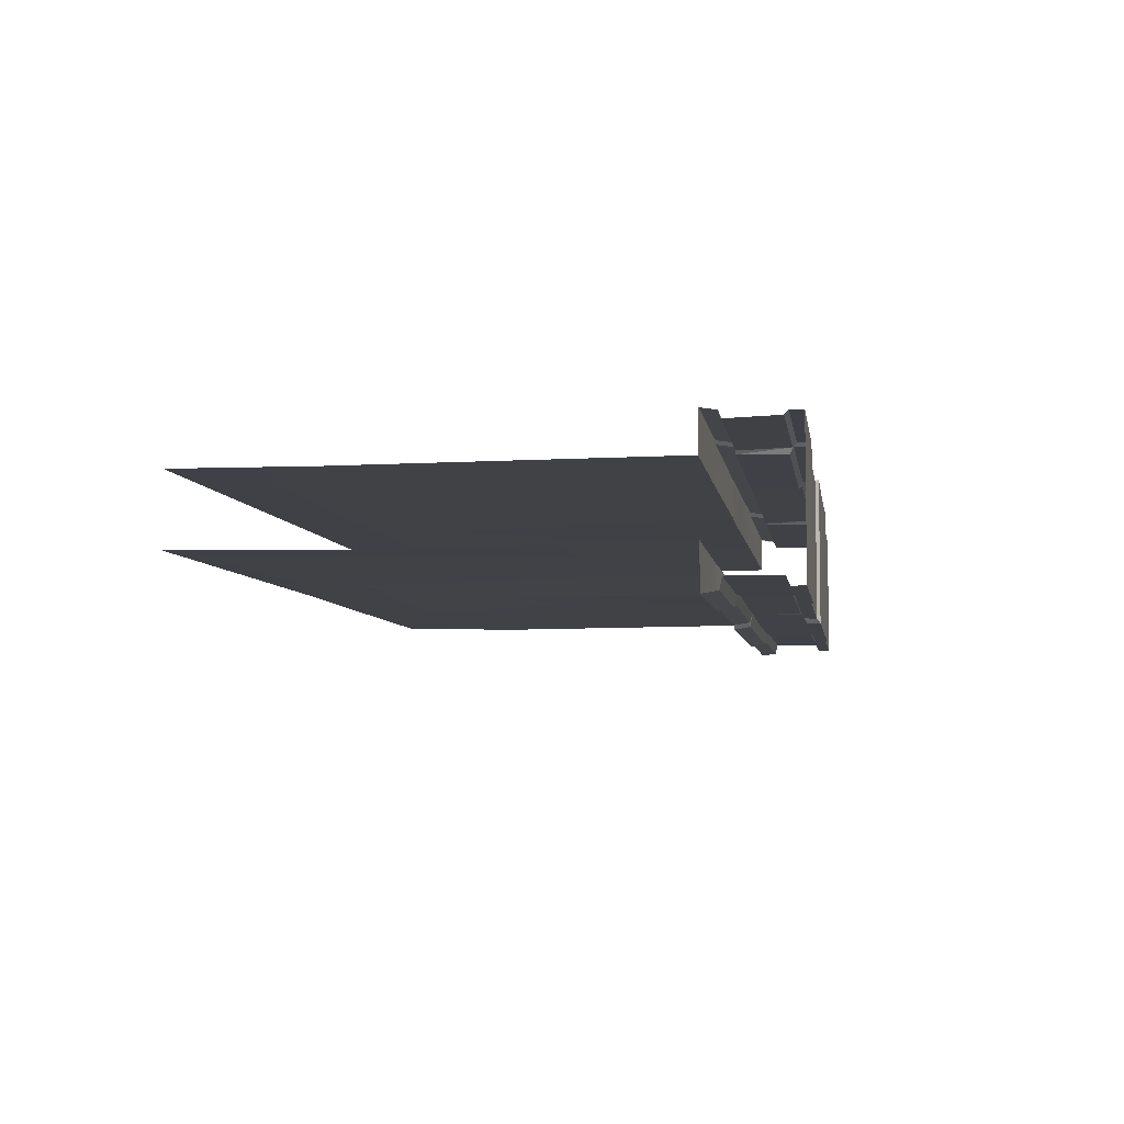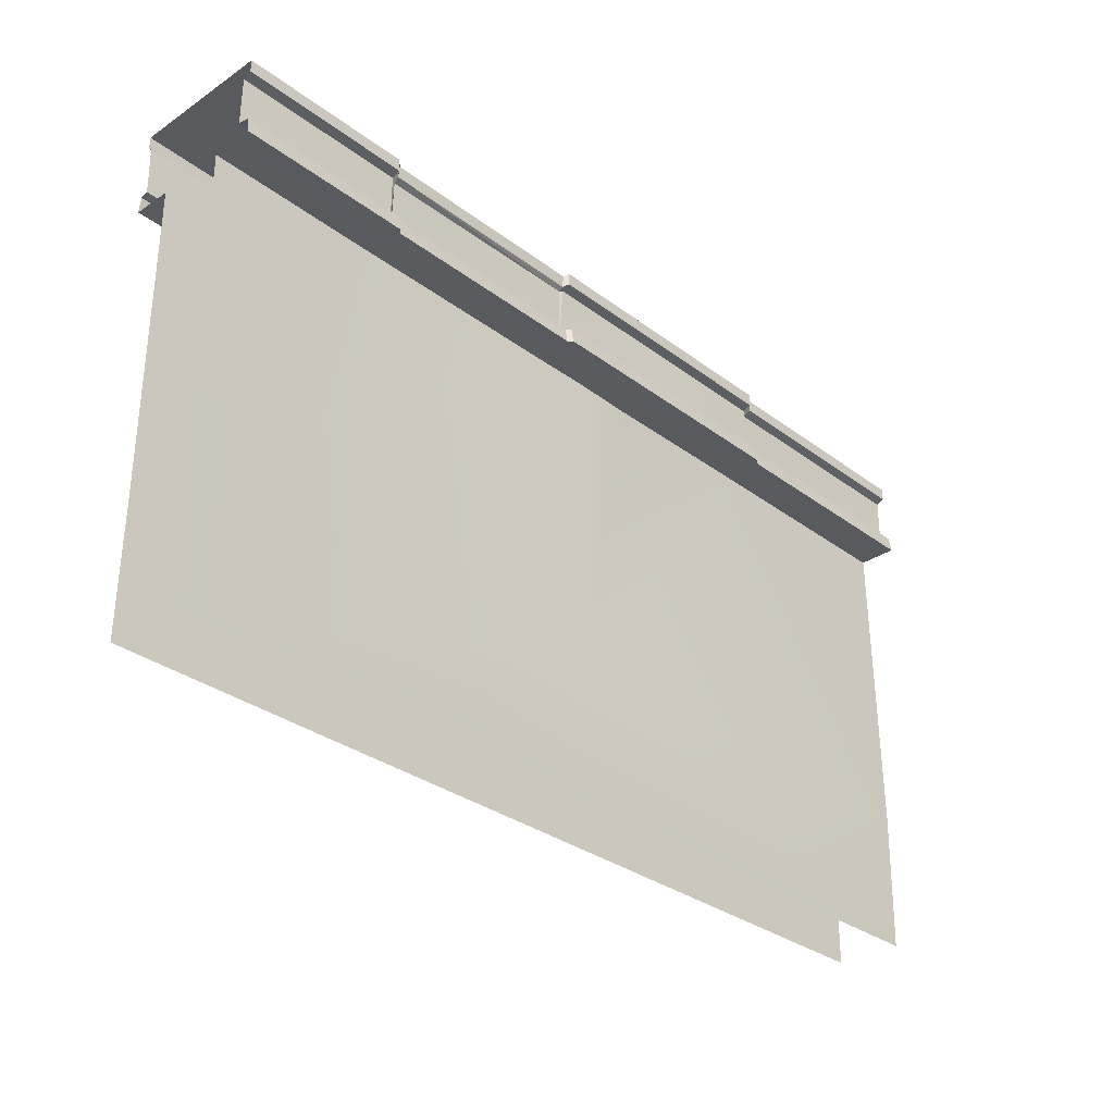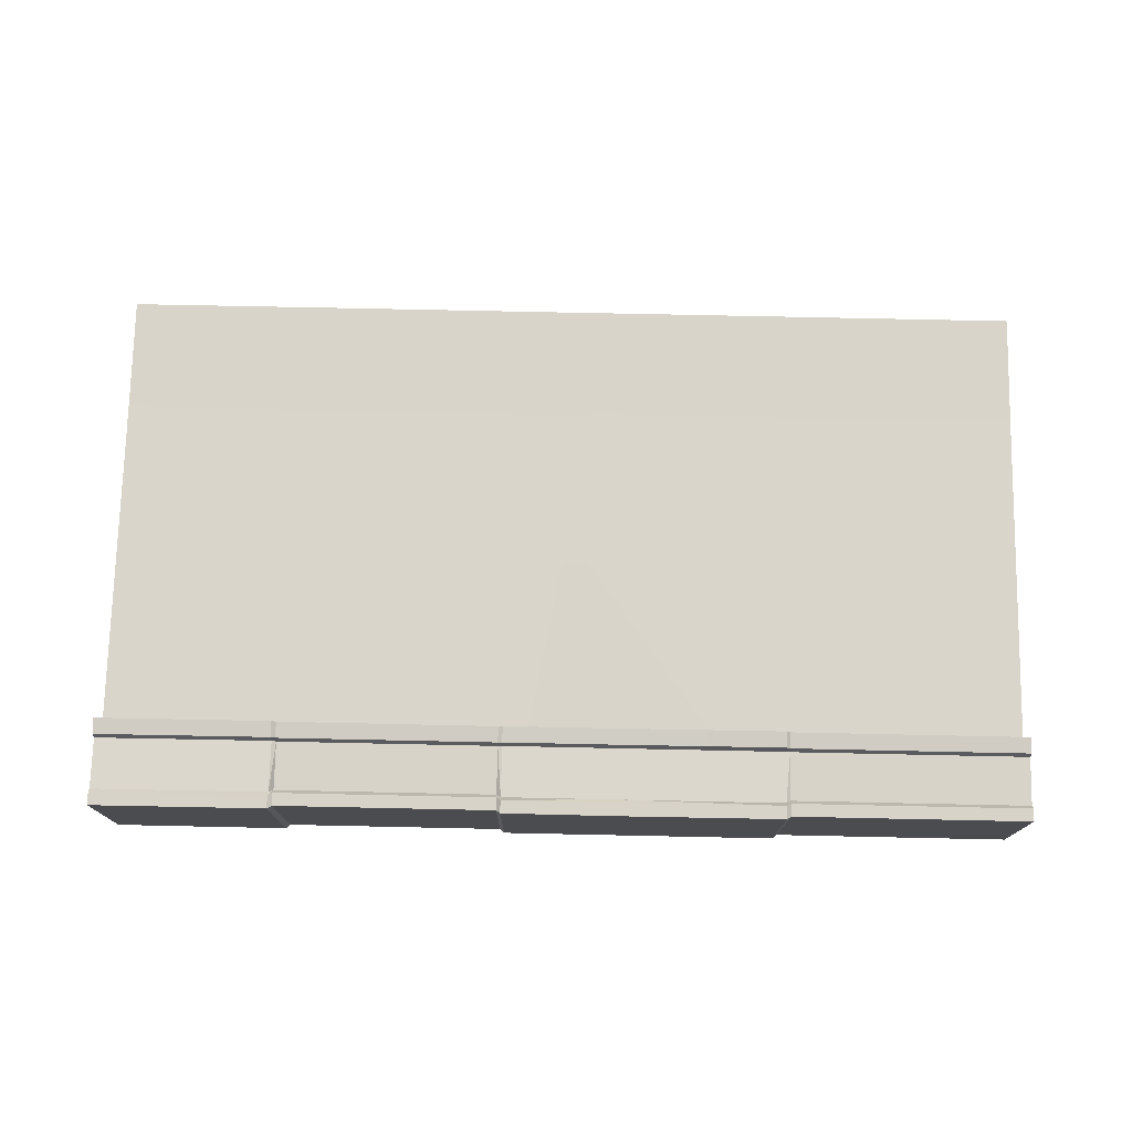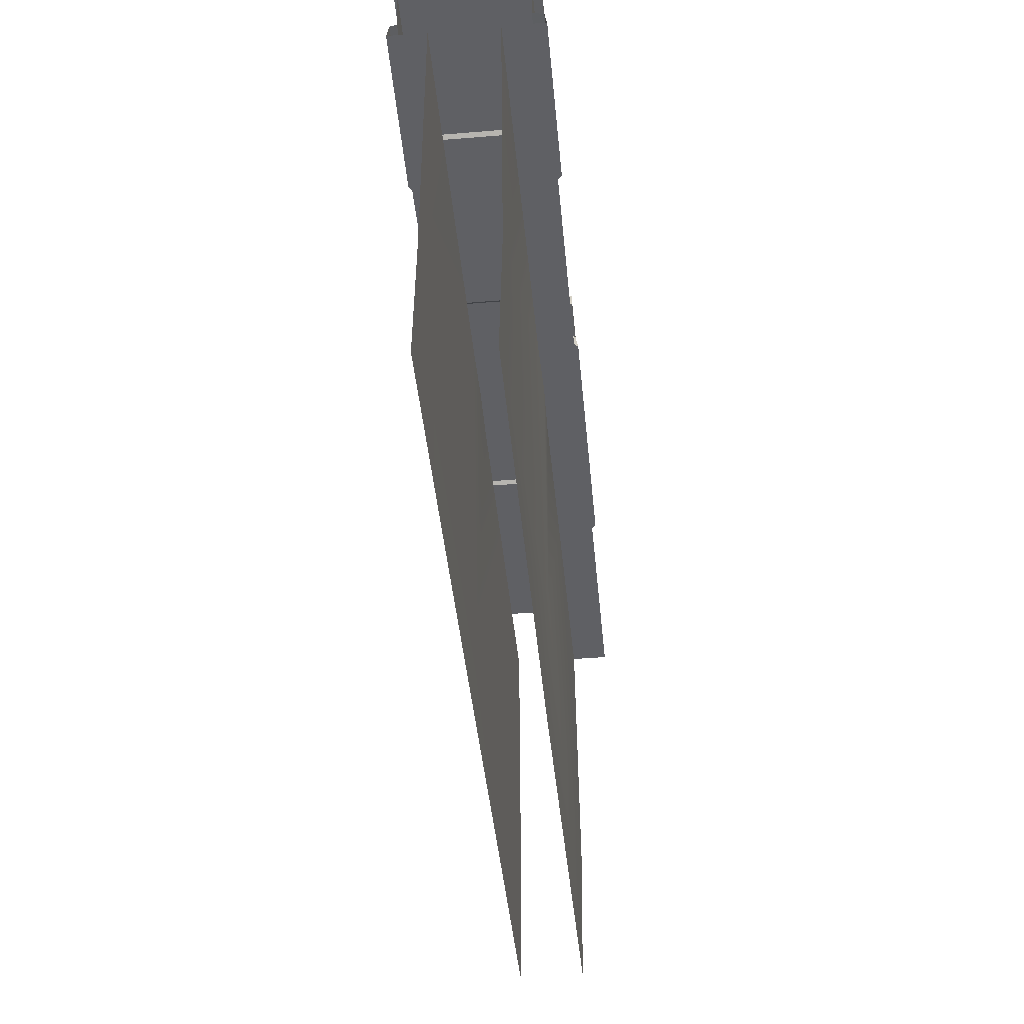
<metadata>
{"format":"obj","ext":"obj","renderer":"f3d","projection":"perspective","resolution":1024,"background":"white","views":[{"elev":-6.1,"azim":98.9,"up":"+Z"},{"elev":-31.7,"azim":133.5,"up":"+Y"},{"elev":74.9,"azim":-178.8,"up":"+Z"},{"elev":-44.2,"azim":95.5,"up":"+Y"}]}
</metadata>
<code>
g Libel_Wall_01_Short
v 3.191 1.524 -0.3789
v 4.432 1.523 -1.158
v 4.432 1.524 -0.3789
v 3.191 1.523 -1.158
v 4.432 1.159 -1.111
v 3.192 1.433 -1.128
v 3.179 1.159 -1.121
v 4.431 1.433 -1.121
v 4.432 1.431 -0.4149
v 3.192 1.159 -0.4092
v 3.192 1.431 -0.4149
v 4.432 1.159 -0.4092
v 4.438 1.451 -1.155
v 3.191 1.523 -1.158
v 3.191 1.451 -1.153
v 4.432 1.523 -1.158
v 4.432 1.524 -0.3789
v 3.191 1.452 -0.3775
v 3.191 1.524 -0.3789
v 4.432 1.452 -0.3775
v 4.432 1.452 -0.3775
v 3.192 1.431 -0.4149
v 3.191 1.452 -0.3775
v 4.432 1.431 -0.4149
v 4.432 1.057 -1.187
v 3.191 1.146 -1.174
v 3.191 1.057 -1.187
v 4.432 1.146 -1.174
v 4.432 1.146 -0.3693
v 3.191 1.057 -0.355
v 3.191 1.146 -0.3693
v 4.432 1.057 -0.355
v 4.432 1.146 -1.174
v 3.179 1.159 -1.121
v 3.191 1.146 -1.174
v 4.432 1.159 -1.111
v 4.432 1.159 -0.4092
v 3.191 1.146 -0.3693
v 3.192 1.159 -0.4092
v 4.432 1.146 -0.3693
v 2.508 1.543 -0.3731
v 3.167 1.542 -1.18
v 3.167 1.543 -0.3588
v 2.508 1.542 -1.18
v 1.583 1.542 -1.18
v 1.583 1.543 -0.3569
v 3.179 1.159 -1.121
v 2.508 1.447 -1.132
v 2.508 1.159 -1.13
v 3.167 1.447 -1.132
v 1.583 1.159 -1.13
v 1.582 1.447 -1.132
v 3.167 1.448 -0.3945
v 2.508 1.159 -0.4043
v 2.508 1.448 -0.3945
v 3.167 1.159 -0.4043
v 1.582 1.448 -0.3945
v 1.582 1.159 -0.4043
v 3.167 1.468 -1.181
v 2.508 1.542 -1.18
v 2.508 1.468 -1.181
v 3.167 1.542 -1.18
v 1.583 1.468 -1.181
v 1.583 1.542 -1.18
v 3.167 1.543 -0.3588
v 2.508 1.469 -0.3713
v 2.508 1.543 -0.3731
v 3.167 1.469 -0.357
v 1.583 1.543 -0.3569
v 1.583 1.469 -0.3552
v 3.167 1.447 -1.132
v 2.508 1.468 -1.181
v 2.508 1.447 -1.132
v 3.167 1.468 -1.181
v 1.582 1.447 -1.132
v 1.583 1.468 -1.181
v 3.167 1.469 -0.357
v 2.508 1.448 -0.3945
v 2.508 1.469 -0.3713
v 1.583 1.469 -0.3552
v 2.508 1.448 -0.3945
v 3.167 1.469 -0.357
v 3.167 1.448 -0.3945
v 1.583 1.469 -0.3552
v 1.582 1.448 -0.3945
v 3.166 1.057 -1.211
v 2.508 1.146 -1.197
v 2.508 1.057 -1.211
v 3.166 1.146 -1.197
v 2.503 1.057 -1.211
v 1.583 1.057 -1.211
v 1.583 1.146 -1.197
v 3.166 1.146 -0.3629
v 2.508 1.057 -0.3491
v 2.508 1.146 -0.3629
v 3.166 1.057 -0.3491
v 1.583 1.146 -0.3467
v 1.583 1.057 -0.3329
v 3.166 1.146 -1.197
v 2.508 1.159 -1.13
v 2.508 1.146 -1.197
v 3.179 1.159 -1.121
v 1.583 1.146 -1.197
v 1.583 1.159 -1.13
v 3.167 1.159 -0.4043
v 2.508 1.146 -0.3629
v 2.508 1.159 -0.4043
v 3.166 1.146 -0.3629
v 1.582 1.159 -0.4043
v 3.191 1.524 -0.3789
v 3.167 1.542 -1.18
v 3.191 1.523 -1.158
v 3.167 1.543 -0.3588
v 3.192 1.433 -1.128
v 3.167 1.447 -1.132
v 3.179 1.159 -1.121
v 3.192 1.159 -0.4092
v 3.167 1.448 -0.3945
v 3.192 1.431 -0.4149
v 3.167 1.448 -0.3945
v 3.192 1.159 -0.4092
v 3.167 1.159 -0.4043
v 3.191 1.523 -1.158
v 3.167 1.468 -1.181
v 3.191 1.451 -1.153
v 3.167 1.468 -1.181
v 3.191 1.523 -1.158
v 3.167 1.542 -1.18
v 3.191 1.452 -0.3775
v 3.167 1.543 -0.3588
v 3.191 1.524 -0.3789
v 3.167 1.469 -0.357
v 3.191 1.451 -1.153
v 3.167 1.447 -1.132
v 3.192 1.433 -1.128
v 3.167 1.447 -1.132
v 3.191 1.451 -1.153
v 3.167 1.468 -1.181
v 3.192 1.431 -0.4149
v 3.167 1.469 -0.357
v 3.191 1.452 -0.3775
v 3.167 1.448 -0.3945
v 3.191 1.146 -1.174
v 3.166 1.057 -1.211
v 3.191 1.057 -1.187
v 3.166 1.146 -1.197
v 3.191 1.057 -0.355
v 3.166 1.146 -0.3629
v 3.191 1.146 -0.3693
v 3.166 1.057 -0.3491
v 3.179 1.159 -1.121
v 3.166 1.146 -1.197
v 3.191 1.146 -1.174
v 3.191 1.146 -0.3693
v 3.167 1.159 -0.4043
v 3.192 1.159 -0.4092
v 3.166 1.146 -0.3629
v 3.191 1.057 -0.355
v 4.472 1.051 -0.5719
v 3.177 1.053 -0.5718
v 4.432 1.057 -0.355
v 2.508 1.057 -0.3491
v 2.848 1.052 -0.5757
v 2.516 1.05 -0.5719
v 1.566 1.054 -0.5718
v 1.583 1.057 -0.3329
v 1.559 1.057 -0.355
v 3.166 1.057 -0.3491
v 3.177 1.053 -0.5718
v 3.191 1.057 -0.355
v 1.558 1.524 -0.3789
v 0.2176 1.523 -1.158
v 1.558 1.523 -1.158
v 0.2176 1.524 -0.3789
v 0.2176 1.159 -1.111
v 1.558 1.431 -1.113
v 0.2176 1.431 -1.113
v 1.558 1.159 -1.111
v 0.2176 1.431 -0.4149
v 1.558 1.159 -0.4092
v 0.2176 1.159 -0.4092
v 1.558 1.431 -0.4149
v 0.2176 1.452 -1.159
v 1.558 1.523 -1.158
v 0.2176 1.523 -1.158
v 1.558 1.452 -1.159
v 0.2176 1.524 -0.3789
v 1.558 1.452 -0.3775
v 0.2176 1.452 -0.3775
v 1.558 1.524 -0.3789
v 0.2176 1.431 -1.113
v 1.558 1.452 -1.159
v 0.2176 1.452 -1.159
v 1.558 1.431 -1.113
v 0.2176 1.452 -0.3775
v 1.558 1.431 -0.4149
v 0.2176 1.431 -0.4149
v 1.558 1.452 -0.3775
v 0.2176 1.057 -1.187
v 1.559 1.146 -1.174
v 0.2176 1.146 -1.174
v 1.559 1.057 -1.187
v 0.2176 1.146 -0.3693
v 0.2176 1.057 -0.355
v 0.2176 1.057 -0.3647
v 0.2176 1.055 -0.5718
v 0.2176 1.146 -0.3693
v 1.559 1.057 -0.355
v 0.2176 1.057 -0.355
v 1.559 1.146 -0.3693
v 0.2176 1.146 -1.174
v 1.558 1.159 -1.111
v 0.2176 1.159 -1.111
v 1.559 1.146 -1.174
v 0.2176 1.159 -0.4092
v 1.559 1.146 -0.3693
v 0.2176 1.146 -0.3693
v 1.558 1.159 -0.4092
v 1.582 1.159 -0.4043
v 2.508 1.146 -0.3629
v 1.583 1.146 -0.3467
v 1.558 1.524 -0.3789
v 1.583 1.542 -1.18
v 1.583 1.543 -0.3569
v 1.558 1.523 -1.158
v 1.558 1.431 -1.113
v 1.583 1.159 -1.13
v 1.582 1.447 -1.132
v 1.558 1.159 -1.111
v 1.558 1.159 -0.4092
v 1.582 1.448 -0.3945
v 1.582 1.159 -0.4043
v 1.582 1.448 -0.3945
v 1.558 1.159 -0.4092
v 1.558 1.431 -0.4149
v 1.558 1.523 -1.158
v 1.583 1.468 -1.181
v 1.583 1.542 -1.18
v 1.558 1.452 -1.159
v 1.558 1.452 -0.3775
v 1.583 1.543 -0.3569
v 1.583 1.469 -0.3552
v 1.558 1.524 -0.3789
v 1.558 1.452 -1.159
v 1.582 1.447 -1.132
v 1.583 1.468 -1.181
v 1.558 1.431 -1.113
v 1.558 1.431 -0.4149
v 1.583 1.469 -0.3552
v 1.582 1.448 -0.3945
v 1.583 1.469 -0.3552
v 1.558 1.431 -0.4149
v 1.558 1.452 -0.3775
v 1.559 1.146 -1.174
v 1.583 1.057 -1.211
v 1.583 1.146 -1.197
v 1.559 1.057 -1.187
v 1.559 1.057 -0.355
v 1.583 1.146 -0.3467
v 1.583 1.057 -0.3329
v 1.559 1.146 -0.3693
v 1.558 1.159 -1.111
v 1.583 1.146 -1.197
v 1.583 1.159 -1.13
v 1.559 1.146 -1.174
v 1.559 1.146 -0.3693
v 1.582 1.159 -0.4043
v 1.583 1.146 -0.3467
v 1.582 1.159 -0.4043
v 1.559 1.146 -0.3693
v 1.558 1.159 -0.4092
v 1.559 1.057 -0.355
v 0.2176 1.055 -0.5718
v 0.2176 1.057 -0.355
v 1.566 1.054 -0.5718
v 4.438 1.451 -1.155
v 3.192 1.433 -1.128
v 4.431 1.433 -1.121
v 3.192 1.433 -1.128
v 4.438 1.451 -1.155
v 3.191 1.451 -1.153
v 5.452 1.543 -0.3731
v 4.456 1.542 -1.18
v 5.452 1.542 -1.18
v 4.456 1.543 -0.3608
v 4.455 1.159 -1.13
v 5.452 1.447 -1.132
v 4.455 1.447 -1.132
v 5.452 1.159 -1.13
v 4.455 1.448 -0.3822
v 5.452 1.159 -0.4043
v 4.455 1.159 -0.3919
v 5.452 1.448 -0.3945
v 4.456 1.468 -1.181
v 5.452 1.542 -1.18
v 4.456 1.542 -1.18
v 5.452 1.468 -1.181
v 4.456 1.543 -0.3608
v 5.452 1.469 -0.3713
v 4.456 1.469 -0.359
v 5.452 1.543 -0.3731
v 4.455 1.447 -1.132
v 5.452 1.468 -1.181
v 4.456 1.468 -1.181
v 5.452 1.447 -1.132
v 4.456 1.469 -0.359
v 5.452 1.448 -0.3945
v 4.455 1.448 -0.3822
v 5.452 1.469 -0.3713
v 4.456 1.057 -1.211
v 5.452 1.146 -1.197
v 4.456 1.146 -1.197
v 5.452 1.057 -1.211
v 4.456 1.146 -0.3506
v 5.452 1.057 -0.3491
v 4.456 1.057 -0.3367
v 5.452 1.146 -0.3629
v 4.456 1.146 -1.197
v 5.452 1.159 -1.13
v 4.455 1.159 -1.13
v 5.452 1.146 -1.197
v 4.455 1.159 -0.3919
v 5.452 1.146 -0.3629
v 4.456 1.146 -0.3506
v 5.452 1.159 -0.4043
v 4.432 1.524 -0.3789
v 4.456 1.542 -1.18
v 4.456 1.543 -0.3608
v 4.432 1.523 -1.158
v 4.431 1.433 -1.121
v 4.455 1.159 -1.13
v 4.455 1.447 -1.132
v 4.455 1.159 -1.13
v 4.431 1.433 -1.121
v 4.432 1.159 -1.111
v 4.432 1.159 -0.4092
v 4.455 1.448 -0.3822
v 4.455 1.159 -0.3919
v 4.455 1.448 -0.3822
v 4.432 1.159 -0.4092
v 4.432 1.431 -0.4149
v 4.432 1.523 -1.158
v 4.456 1.468 -1.181
v 4.456 1.542 -1.18
v 4.456 1.468 -1.181
v 4.432 1.523 -1.158
v 4.438 1.451 -1.155
v 4.432 1.452 -0.3775
v 4.456 1.543 -0.3608
v 4.456 1.469 -0.359
v 4.432 1.524 -0.3789
v 4.438 1.451 -1.155
v 4.455 1.447 -1.132
v 4.456 1.468 -1.181
v 4.431 1.433 -1.121
v 4.432 1.431 -0.4149
v 4.456 1.469 -0.359
v 4.455 1.448 -0.3822
v 4.456 1.469 -0.359
v 4.432 1.431 -0.4149
v 4.432 1.452 -0.3775
v 4.432 1.146 -1.174
v 4.456 1.057 -1.211
v 4.456 1.146 -1.197
v 4.432 1.057 -1.187
v 4.432 1.057 -0.355
v 4.456 1.146 -0.3506
v 4.456 1.057 -0.3367
v 4.432 1.146 -0.3693
v 4.432 1.159 -1.111
v 4.456 1.146 -1.197
v 4.455 1.159 -1.13
v 4.432 1.146 -1.174
v 4.432 1.146 -0.3693
v 4.455 1.159 -0.3919
v 4.456 1.146 -0.3506
v 4.432 1.159 -0.4092
v 5.452 1.057 -0.3491
v 4.472 1.051 -0.5719
v 4.456 1.057 -0.3367
v 5.452 1.053 -0.5718
v 4.432 1.057 -0.355
v 4.432 1.057 -1.187
v 3.175 1.057 -0.9666
v 4.49 1.053 -0.9666
v 3.191 1.057 -1.187
v 3.166 1.057 -1.211
v 2.85 1.053 -0.9735
v 3.175 1.057 -0.9666
v 3.191 1.057 -1.187
v 2.508 1.057 -1.211
v 2.508 1.057 -1.207
v 2.503 1.057 -1.211
v 1.583 1.057 -1.211
v 2.506 1.054 -0.9666
v 1.568 1.057 -0.9666
v 1.559 1.057 -1.187
v 1.559 1.057 -1.187
v 0.2176 1.057 -0.9666
v 1.568 1.057 -0.9666
v 0.2176 1.057 -1.187
v 5.452 1.057 -1.211
v 4.49 1.053 -0.9666
v 5.452 1.058 -0.9666
v 4.456 1.057 -1.211
v 4.432 1.057 -1.187
v 0.2176 1.055 -0.5718
v 1.566 1.054 -0.5718
v 0.2176 -0.747 -0.5795
v 2.855 -0.7475 -0.5795
v 1.593 -1.516 -0.574
v 0.2176 -1.515 -0.5737
v 2.516 1.05 -0.5719
v 2.848 1.052 -0.5757
v 3.177 1.053 -0.5718
v 5.452 -0.747 -0.5795
v 4.472 1.051 -0.5719
v 5.452 1.053 -0.5718
v 4.15 -1.516 -0.5726
v 5.452 -1.515 -0.5737
v 2.857 -1.515 -0.5725
v 0.2176 1.057 -0.9666
v 0.2176 -0.747 -0.9804
v 1.568 1.057 -0.9666
v 2.854 -0.747 -0.9804
v 2.506 1.054 -0.9666
v 2.85 1.053 -0.9735
v 3.175 1.057 -0.9666
v 5.452 -0.747 -0.9804
v 5.452 -1.518 -0.9655
v 4.15 -1.518 -0.9616
v 4.49 1.053 -0.9666
v 5.452 1.058 -0.9666
v 0.2176 -1.518 -0.9655
v 1.592 -1.521 -0.9617
v 2.858 -1.519 -0.9576
g Libel_Wall_01_Short_0
f 3 2 1
f 4 1 2
f 7 6 5
f 8 5 6
f 11 10 9
f 12 9 10
f 15 14 13
f 16 13 14
f 19 18 17
f 20 17 18
f 23 22 21
f 24 21 22
f 27 26 25
f 28 25 26
f 31 30 29
f 32 29 30
f 35 34 33
f 36 33 34
f 39 38 37
f 40 37 38
f 43 42 41
f 44 41 42
f 44 45 41
f 46 41 45
f 49 48 47
f 50 47 48
f 49 51 48
f 52 48 51
f 55 54 53
f 56 53 54
f 55 57 54
f 58 54 57
f 61 60 59
f 62 59 60
f 61 63 60
f 64 60 63
f 67 66 65
f 68 65 66
f 67 69 66
f 70 66 69
f 73 72 71
f 74 71 72
f 73 75 72
f 76 72 75
f 79 78 77
f 79 80 78
f 83 82 81
f 85 81 84
f 88 87 86
f 89 86 87
f 88 90 87
f 87 90 91
f 92 87 91
f 95 94 93
f 96 93 94
f 95 97 94
f 98 94 97
f 101 100 99
f 102 99 100
f 101 103 100
f 104 100 103
f 107 106 105
f 108 105 106
f 107 109 106
f 112 111 110
f 113 110 111
f 116 115 114
f 119 118 117
f 122 121 120
f 125 124 123
f 128 127 126
f 131 130 129
f 132 129 130
f 135 134 133
f 138 137 136
f 141 140 139
f 142 139 140
f 145 144 143
f 146 143 144
f 149 148 147
f 150 147 148
f 153 152 151
f 156 155 154
f 157 154 155
f 160 159 158
f 161 158 159
f 164 163 162
f 164 162 165
f 166 165 162
f 167 165 166
f 163 168 162
f 163 169 168
f 169 170 168
f 173 172 171
f 174 171 172
f 177 176 175
f 178 175 176
f 181 180 179
f 182 179 180
f 185 184 183
f 186 183 184
f 189 188 187
f 190 187 188
f 193 192 191
f 194 191 192
f 197 196 195
f 198 195 196
f 201 200 199
f 202 199 200
f 205 204 203
f 205 206 204
f 209 208 207
f 208 210 207
f 213 212 211
f 214 211 212
f 217 216 215
f 218 215 216
f 221 220 219
f 224 223 222
f 225 222 223
f 228 227 226
f 229 226 227
f 232 231 230
f 235 234 233
f 238 237 236
f 239 236 237
f 242 241 240
f 243 240 241
f 246 245 244
f 247 244 245
f 250 249 248
f 253 252 251
f 256 255 254
f 257 254 255
f 260 259 258
f 261 258 259
f 264 263 262
f 265 262 263
f 268 267 266
f 271 270 269
f 274 273 272
f 273 275 272
f 278 277 276
f 281 280 279
f 284 283 282
f 285 282 283
f 288 287 286
f 289 286 287
f 292 291 290
f 293 290 291
f 296 295 294
f 297 294 295
f 300 299 298
f 301 298 299
f 304 303 302
f 305 302 303
f 308 307 306
f 309 306 307
f 312 311 310
f 313 310 311
f 316 315 314
f 317 314 315
f 320 319 318
f 321 318 319
f 324 323 322
f 325 322 323
f 328 327 326
f 329 326 327
f 332 331 330
f 335 334 333
f 338 337 336
f 341 340 339
f 344 343 342
f 347 346 345
f 350 349 348
f 351 348 349
f 354 353 352
f 355 352 353
f 358 357 356
f 361 360 359
f 364 363 362
f 365 362 363
f 368 367 366
f 369 366 367
f 372 371 370
f 373 370 371
f 376 375 374
f 377 374 375
f 380 379 378
f 381 378 379
f 382 379 380
f 385 384 383
f 386 383 384
f 389 388 387
f 387 390 389
f 387 388 391
f 392 391 388
f 392 393 391
f 392 394 393
f 395 394 392
f 388 395 392
f 396 394 395
f 396 397 394
f 400 399 398
f 401 398 399
f 404 403 402
f 405 402 403
f 403 406 405
f 409 408 407
f 409 410 408
f 410 409 411
f 412 411 409
f 413 408 410
f 410 414 413
f 414 410 415
f 410 416 415
f 417 415 416
f 416 418 417
f 410 419 416
f 420 416 419
f 419 410 421
f 410 411 421
f 424 423 422
f 423 424 425
f 426 425 424
f 426 427 425
f 428 425 427
f 425 428 429
f 429 430 425
f 431 425 430
f 432 429 428
f 432 433 429
f 423 425 434
f 435 434 425
f 436 435 425
f 431 436 425

</code>
